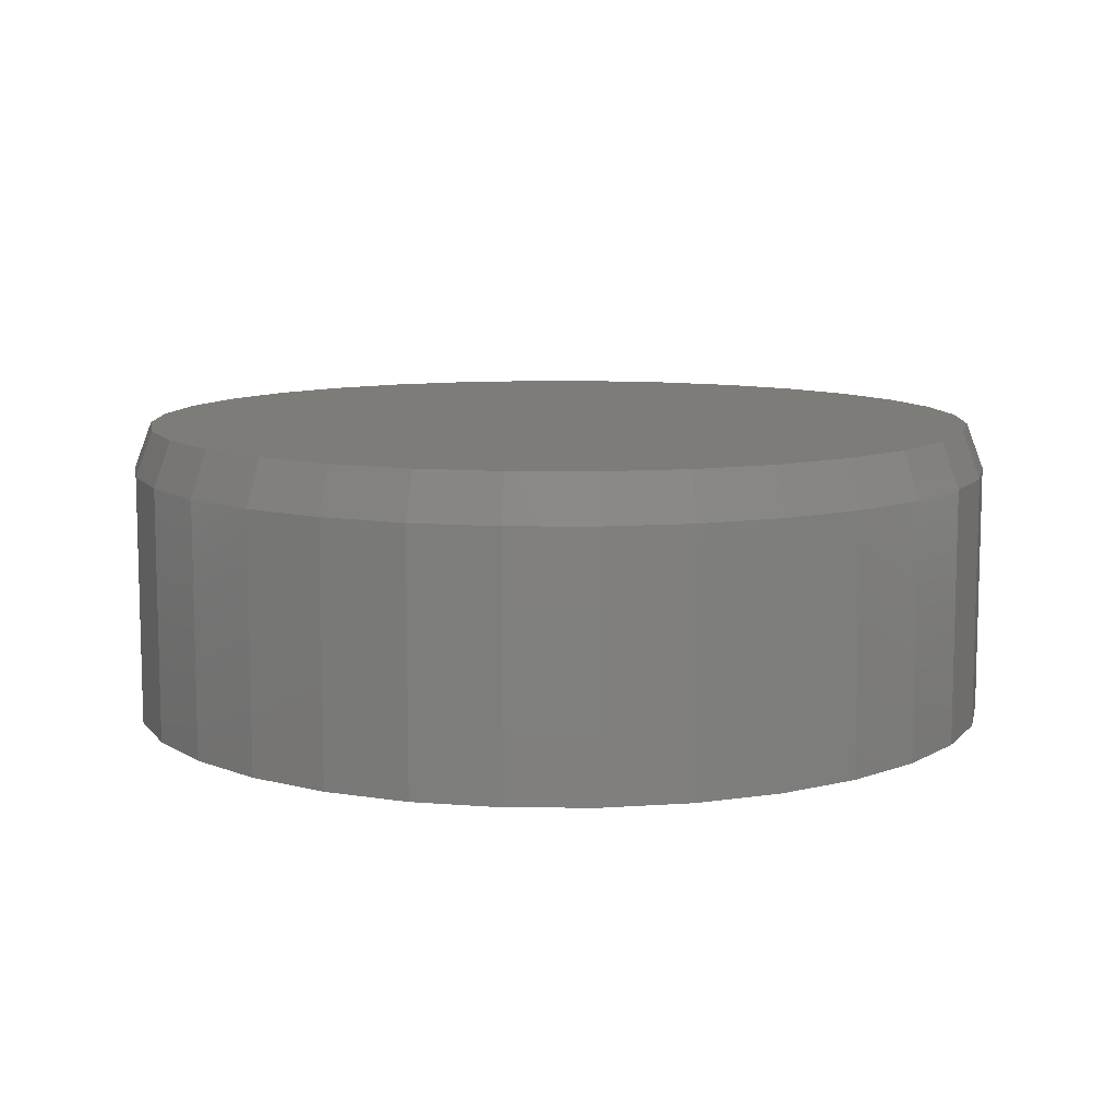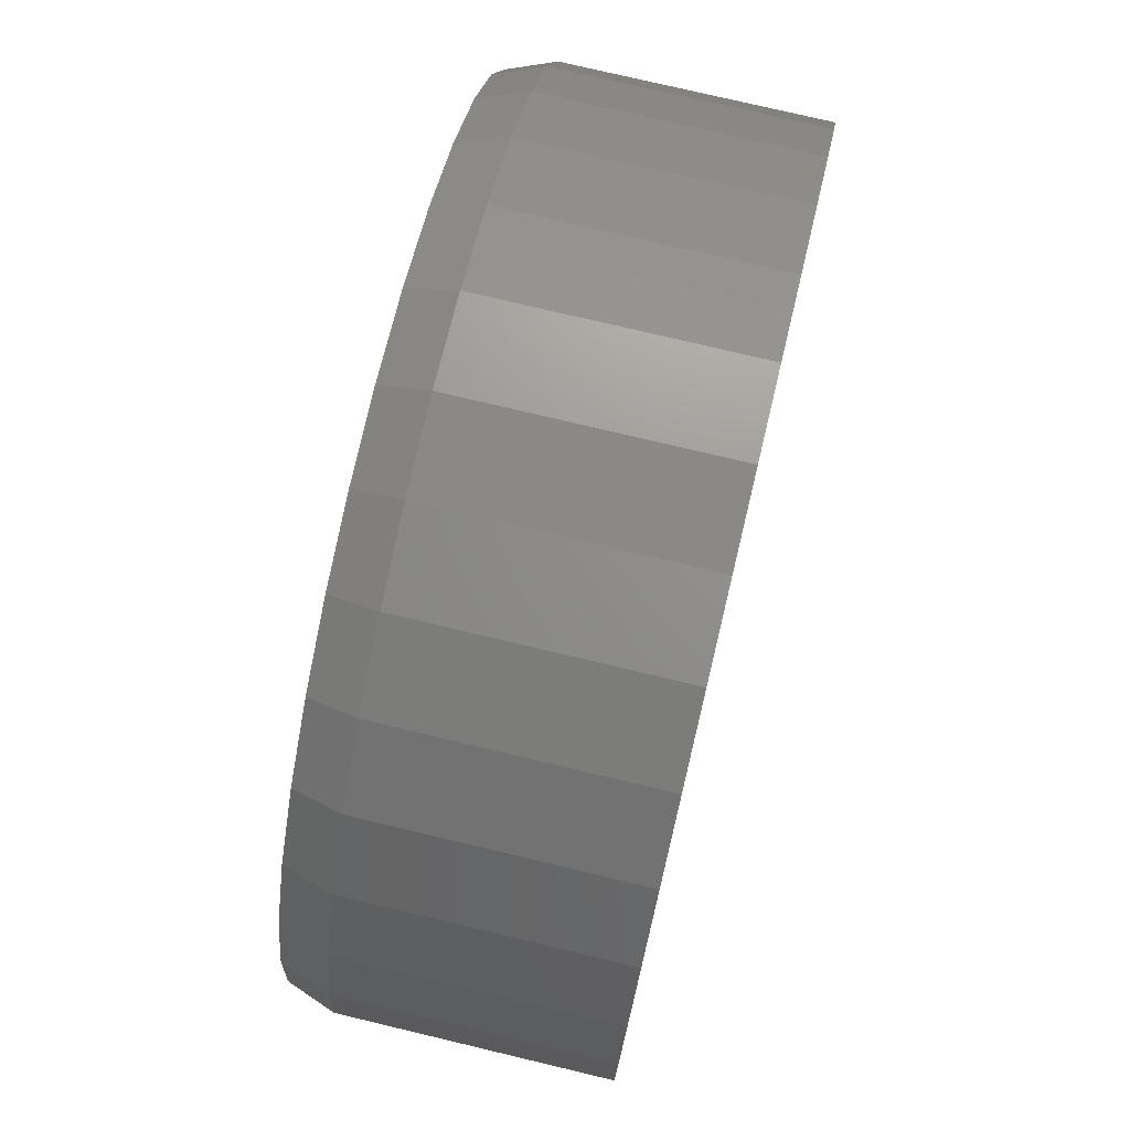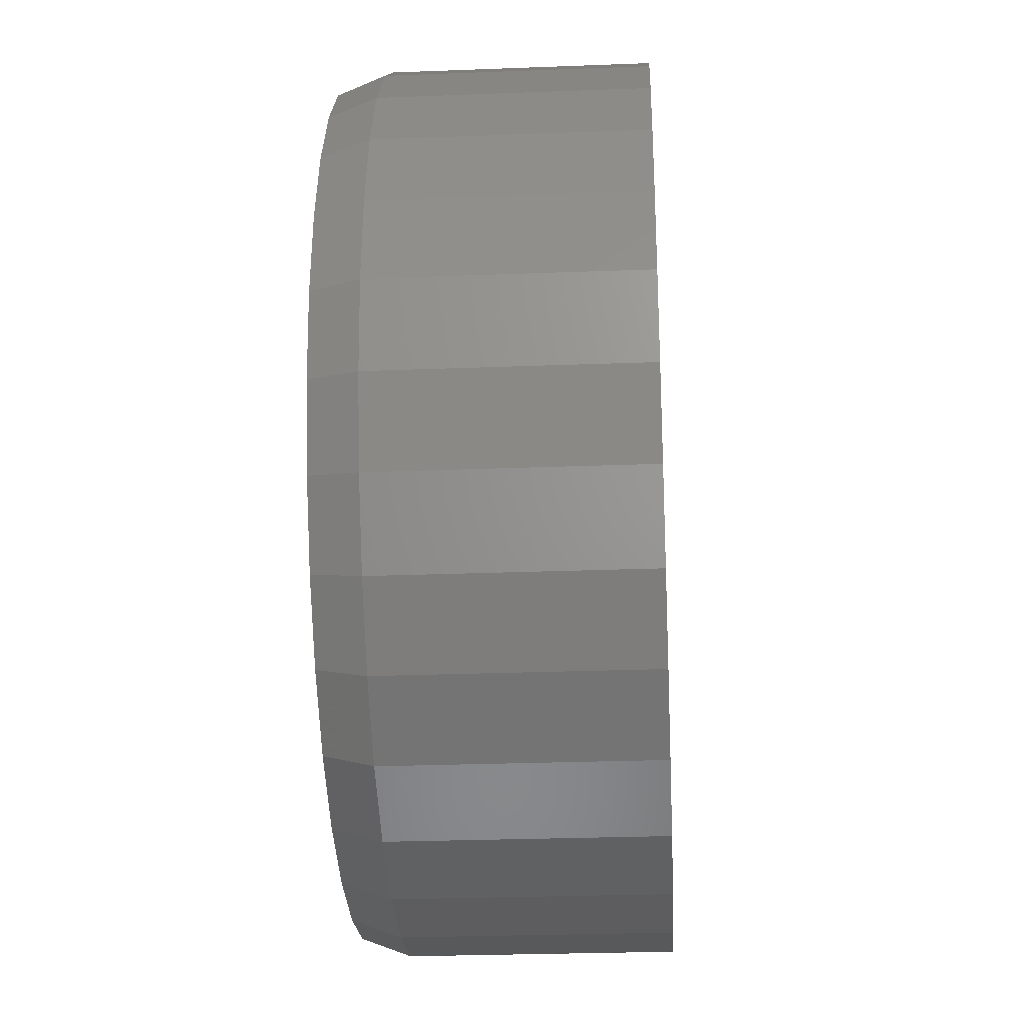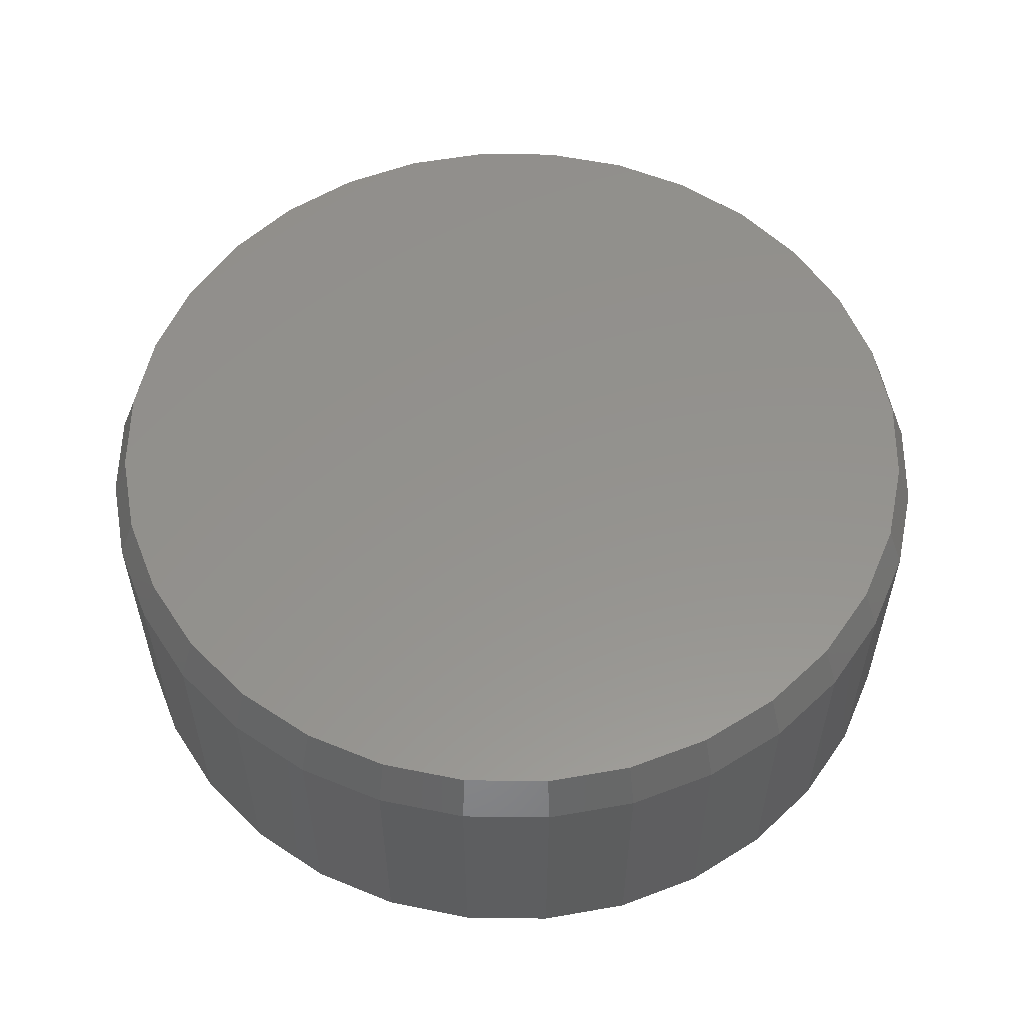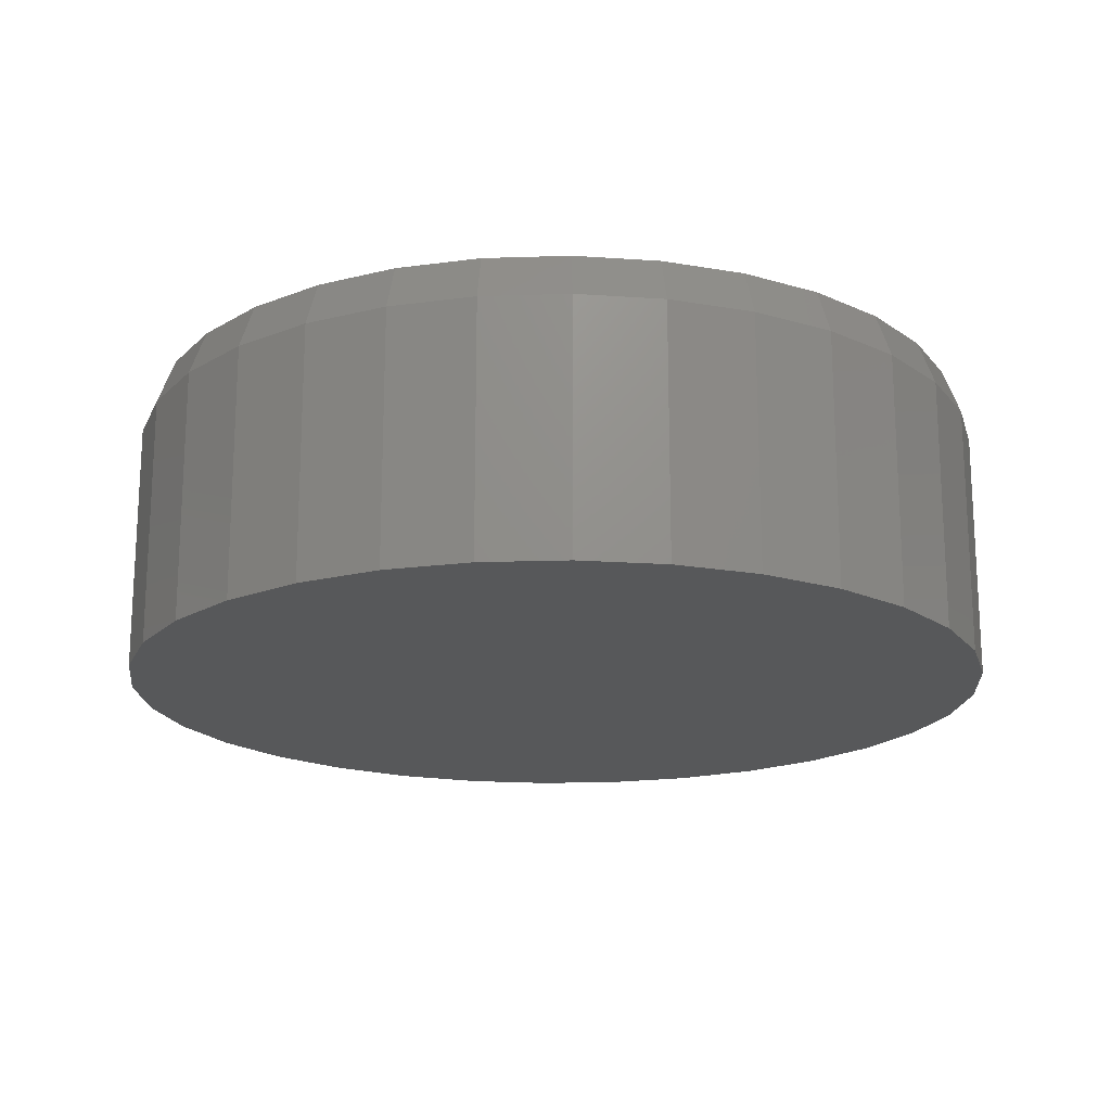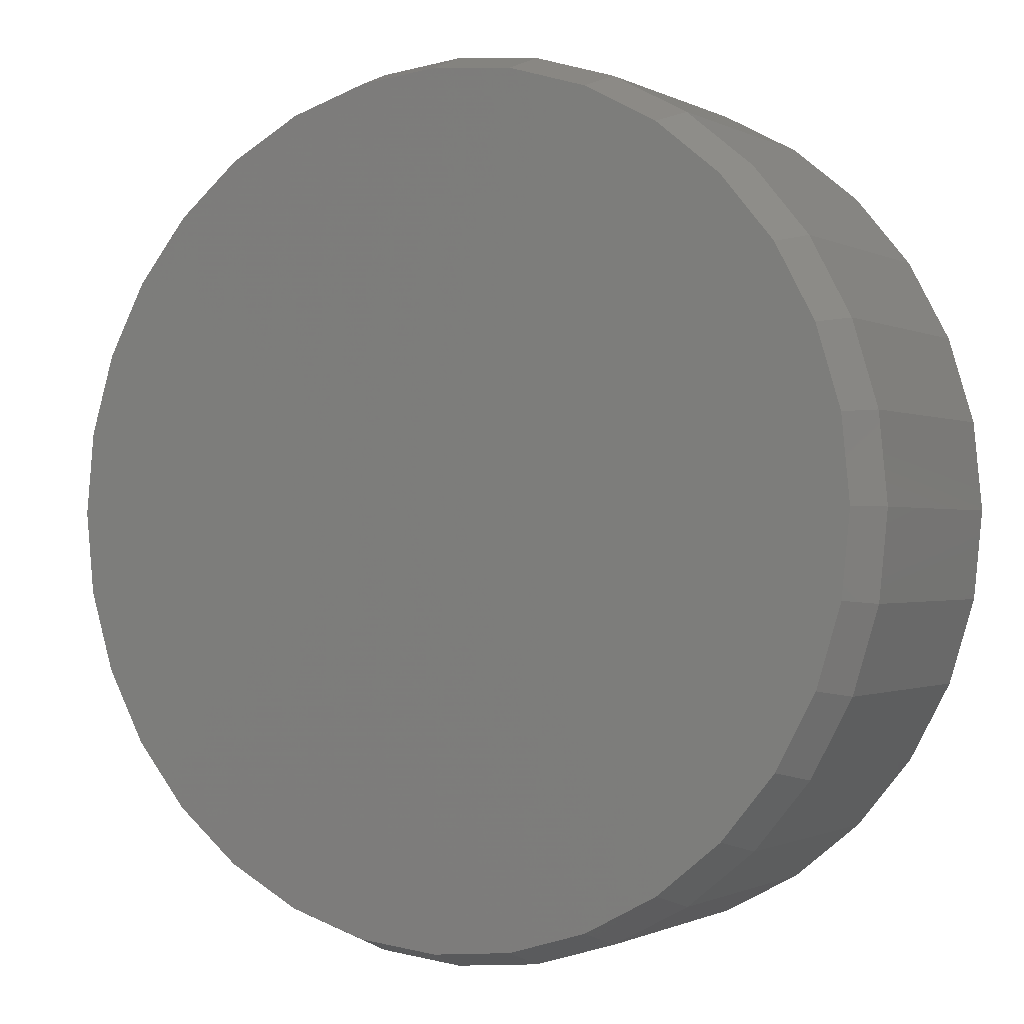
<metadata>
{"format":"stl","ext":"stl","renderer":"f3d","projection":"perspective","resolution":1024,"background":"white","views":[{"elev":9.7,"azim":85.2,"up":"+Z"},{"elev":75.7,"azim":103.4,"up":"+Y"},{"elev":-27.2,"azim":93.4,"up":"+Y"},{"elev":56.0,"azim":-173.6,"up":"+Z"},{"elev":-18.2,"azim":133.0,"up":"+Z"},{"elev":-0.9,"azim":29.7,"up":"+Y"}]}
</metadata>
<code>
# stl→obj: 96 verts, 188 faces
v -0.1046 0.5655 0.4062
v 0.1204 0.5655 0.4062
v 0.007895 0.5766 0.4062
v 0.2285 0.5327 0.4062
v -0.2127 0.5327 0.4062
v 0.3282 0.4794 0.4062
v -0.3124 0.4794 0.4062
v 0.4156 0.4077 0.4062
v -0.3998 0.4077 0.4062
v 0.4873 0.3203 0.4062
v -0.4715 0.3203 0.4062
v 0.5406 0.2206 0.4062
v -0.5248 0.2206 0.4062
v 0.5734 0.1125 0.4062
v -0.5576 0.1125 0.4062
v 0.5845 -4.233e-17 0.4062
v -0.5687 4.354e-08 0.4062
v 0.5734 -0.1125 0.4062
v -0.5576 -0.1125 0.4062
v 0.5406 -0.2206 0.4062
v -0.5248 -0.2206 0.4062
v 0.4873 -0.3203 0.4062
v -0.4715 -0.3203 0.4062
v 0.4156 -0.4077 0.4062
v -0.3998 -0.4077 0.4062
v 0.3282 -0.4794 0.4062
v -0.3124 -0.4794 0.4062
v 0.2285 -0.5327 0.4062
v -0.2127 -0.5327 0.4062
v 0.1204 -0.5655 0.4062
v -0.1046 -0.5655 0.4062
v 0.007895 -0.5766 0.4062
v 0.6079 0 0
v 0.6079 -1.47e-16 0.3438
v 0.5964 -0.1171 0
v 0.5964 -0.1171 0.3438
v 0.5622 -0.2296 0
v 0.5622 -0.2296 0.3438
v 0.5068 -0.3333 0
v 0.5068 -0.3333 0.3438
v 0.4322 -0.4243 0
v 0.4322 -0.4243 0.3438
v 0.3412 -0.4989 0
v 0.3412 -0.4989 0.3438
v 0.2375 -0.5543 0
v 0.2375 -0.5543 0.3438
v 0.1249 -0.5885 0
v 0.1249 -0.5885 0.3438
v 0.007895 -0.6 0
v 0.007895 -0.6 0.3438
v -0.1092 -0.5885 0
v -0.1092 -0.5885 0.3438
v -0.2217 -0.5543 0
v -0.2217 -0.5543 0.3438
v -0.3254 -0.4989 0
v -0.3254 -0.4989 0.3438
v -0.4164 -0.4243 0
v -0.4164 -0.4243 0.3438
v -0.491 -0.3333 0
v -0.491 -0.3333 0.3438
v -0.5464 -0.2296 0
v -0.5464 -0.2296 0.3438
v -0.5806 -0.1171 0
v -0.5806 -0.1171 0.3438
v -0.5921 7.348e-17 0
v -0.5921 7.348e-17 0.3438
v -0.5806 0.1171 0
v -0.5806 0.1171 0.3438
v -0.5464 0.2296 0
v -0.5464 0.2296 0.3438
v -0.491 0.3333 0
v -0.491 0.3333 0.3438
v -0.4164 0.4243 0
v -0.4164 0.4243 0.3438
v -0.3254 0.4989 0
v -0.3254 0.4989 0.3438
v -0.2217 0.5543 0
v -0.2217 0.5543 0.3438
v -0.1092 0.5885 0
v -0.1092 0.5885 0.3438
v 0.007895 0.6 0
v 0.007895 0.6 0.3438
v 0.1249 0.5885 0
v 0.1249 0.5885 0.3438
v 0.2375 0.5543 0
v 0.2375 0.5543 0.3438
v 0.3412 0.4989 0
v 0.3412 0.4989 0.3438
v 0.4322 0.4243 0
v 0.4322 0.4243 0.3438
v 0.5068 0.3333 0
v 0.5068 0.3333 0.3438
v 0.5622 0.2296 0
v 0.5622 0.2296 0.3438
v 0.5964 0.1171 0
v 0.5964 0.1171 0.3438
f 1 2 3
f 2 1 4
f 4 1 5
f 4 5 6
f 6 5 7
f 6 7 8
f 8 7 9
f 8 9 10
f 10 9 11
f 10 11 12
f 12 11 13
f 12 13 14
f 14 13 15
f 14 15 16
f 16 15 17
f 16 17 18
f 18 17 19
f 18 19 20
f 20 19 21
f 20 21 22
f 22 21 23
f 22 23 24
f 24 23 25
f 24 25 26
f 26 25 27
f 26 27 28
f 28 27 29
f 28 29 30
f 30 29 31
f 30 31 32
f 33 34 35
f 35 34 36
f 35 36 37
f 37 36 38
f 37 38 39
f 39 38 40
f 39 40 41
f 41 40 42
f 41 42 43
f 43 42 44
f 43 44 45
f 45 44 46
f 45 46 47
f 47 46 48
f 47 48 49
f 49 48 50
f 49 50 51
f 51 50 52
f 51 52 53
f 53 52 54
f 53 54 55
f 55 54 56
f 55 56 57
f 57 56 58
f 57 58 59
f 59 58 60
f 59 60 61
f 61 60 62
f 61 62 63
f 63 62 64
f 63 64 65
f 65 64 66
f 65 66 67
f 67 66 68
f 67 68 69
f 69 68 70
f 69 70 71
f 71 70 72
f 71 72 73
f 73 72 74
f 73 74 75
f 75 74 76
f 75 76 77
f 77 76 78
f 77 78 79
f 79 78 80
f 79 80 81
f 81 80 82
f 81 82 83
f 83 82 84
f 83 84 85
f 85 84 86
f 85 86 87
f 87 86 88
f 87 88 89
f 89 88 90
f 89 90 91
f 91 90 92
f 91 92 93
f 93 92 94
f 93 94 95
f 95 94 96
f 95 96 33
f 33 96 34
f 50 31 52
f 52 31 29
f 52 29 54
f 54 29 27
f 54 27 56
f 56 27 25
f 56 25 58
f 58 25 23
f 58 23 60
f 60 23 21
f 60 21 62
f 62 21 19
f 62 19 64
f 64 19 17
f 64 17 66
f 31 50 32
f 32 50 48
f 32 48 30
f 30 48 46
f 30 46 28
f 28 46 44
f 28 44 26
f 26 44 42
f 26 42 24
f 24 42 40
f 24 40 22
f 22 40 38
f 22 38 20
f 20 38 36
f 20 36 18
f 18 36 34
f 18 34 16
f 82 2 84
f 84 2 4
f 84 4 86
f 86 4 6
f 86 6 88
f 88 6 8
f 88 8 90
f 90 8 10
f 90 10 92
f 92 10 12
f 92 12 94
f 94 12 14
f 94 14 96
f 96 14 16
f 96 16 34
f 2 82 3
f 3 82 80
f 3 80 1
f 1 80 78
f 1 78 5
f 5 78 76
f 5 76 7
f 7 76 74
f 7 74 9
f 9 74 72
f 9 72 11
f 11 72 70
f 11 70 13
f 13 70 68
f 13 68 15
f 15 68 66
f 15 66 17
f 81 83 79
f 49 51 47
f 47 51 53
f 47 53 45
f 45 53 55
f 45 55 43
f 43 55 57
f 43 57 41
f 41 57 59
f 41 59 39
f 39 59 61
f 39 61 37
f 37 61 63
f 37 63 35
f 35 63 65
f 35 65 33
f 33 65 67
f 33 67 95
f 95 67 69
f 95 69 93
f 93 69 71
f 93 71 91
f 91 71 73
f 91 73 89
f 89 73 75
f 89 75 87
f 87 75 77
f 87 77 85
f 85 77 79
f 85 79 83

</code>
